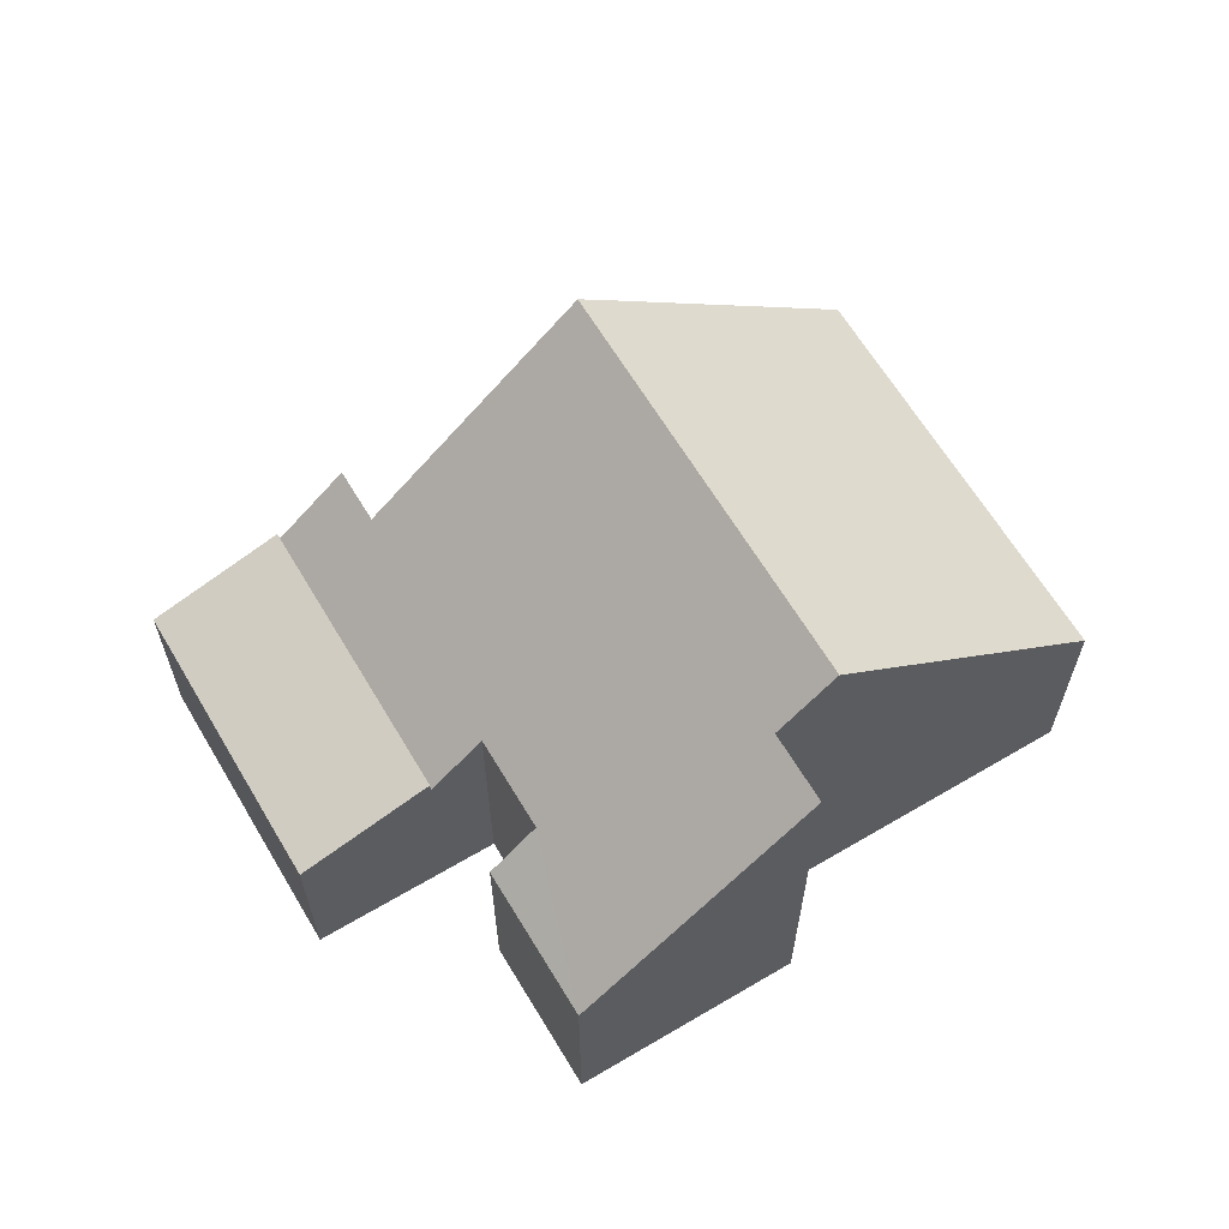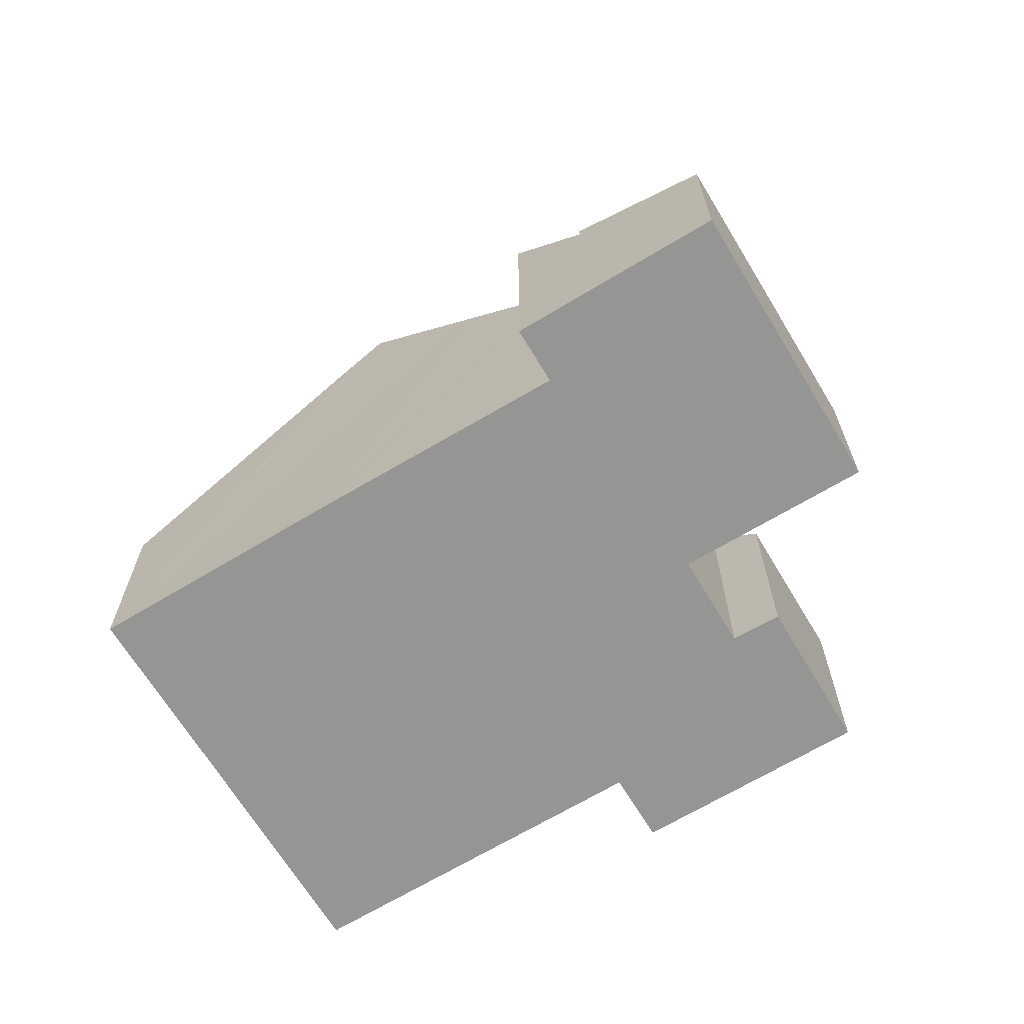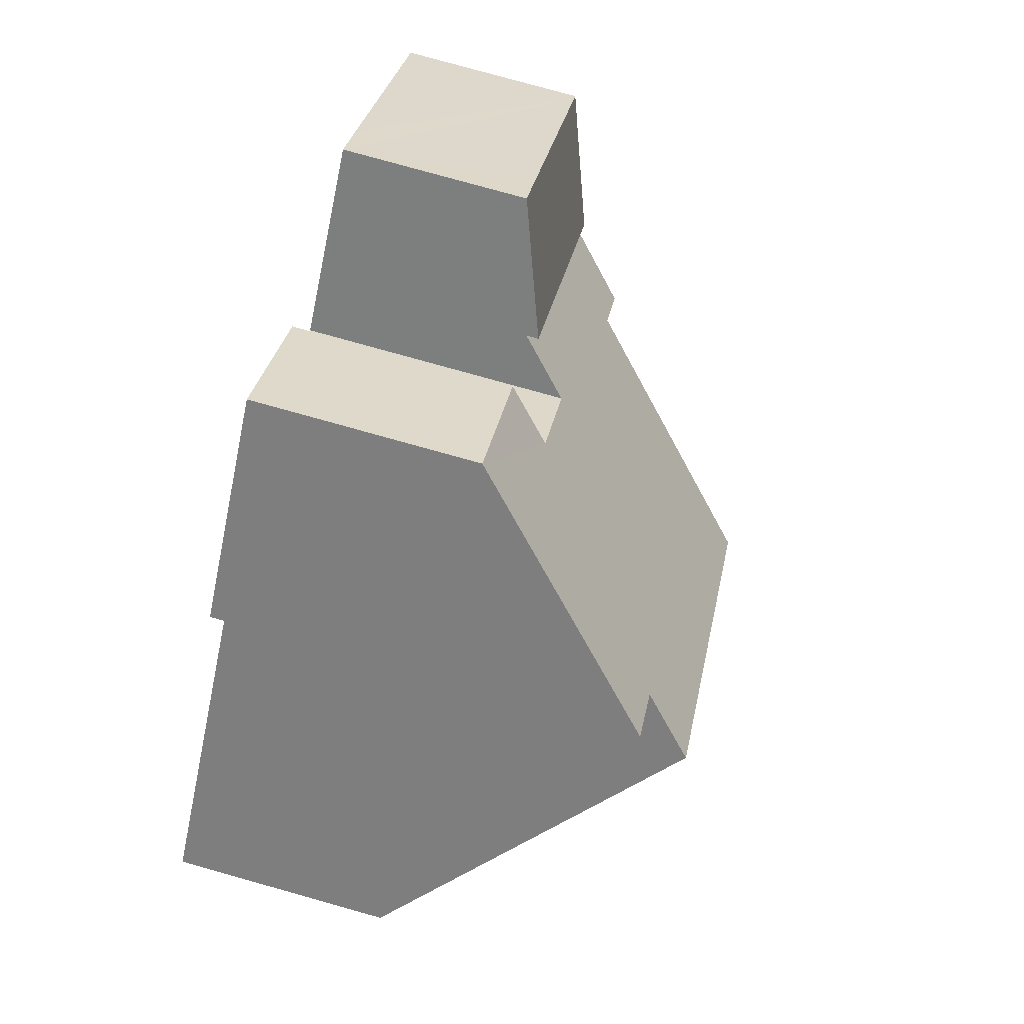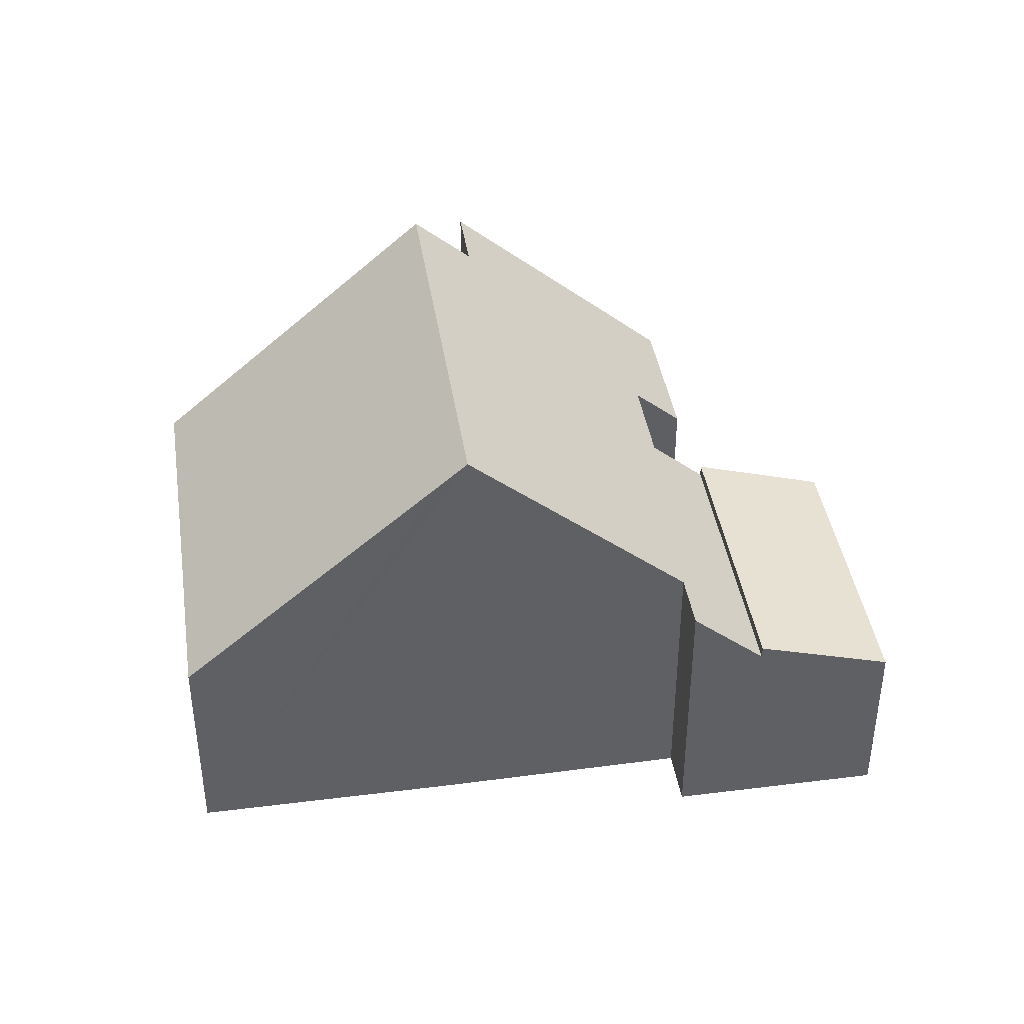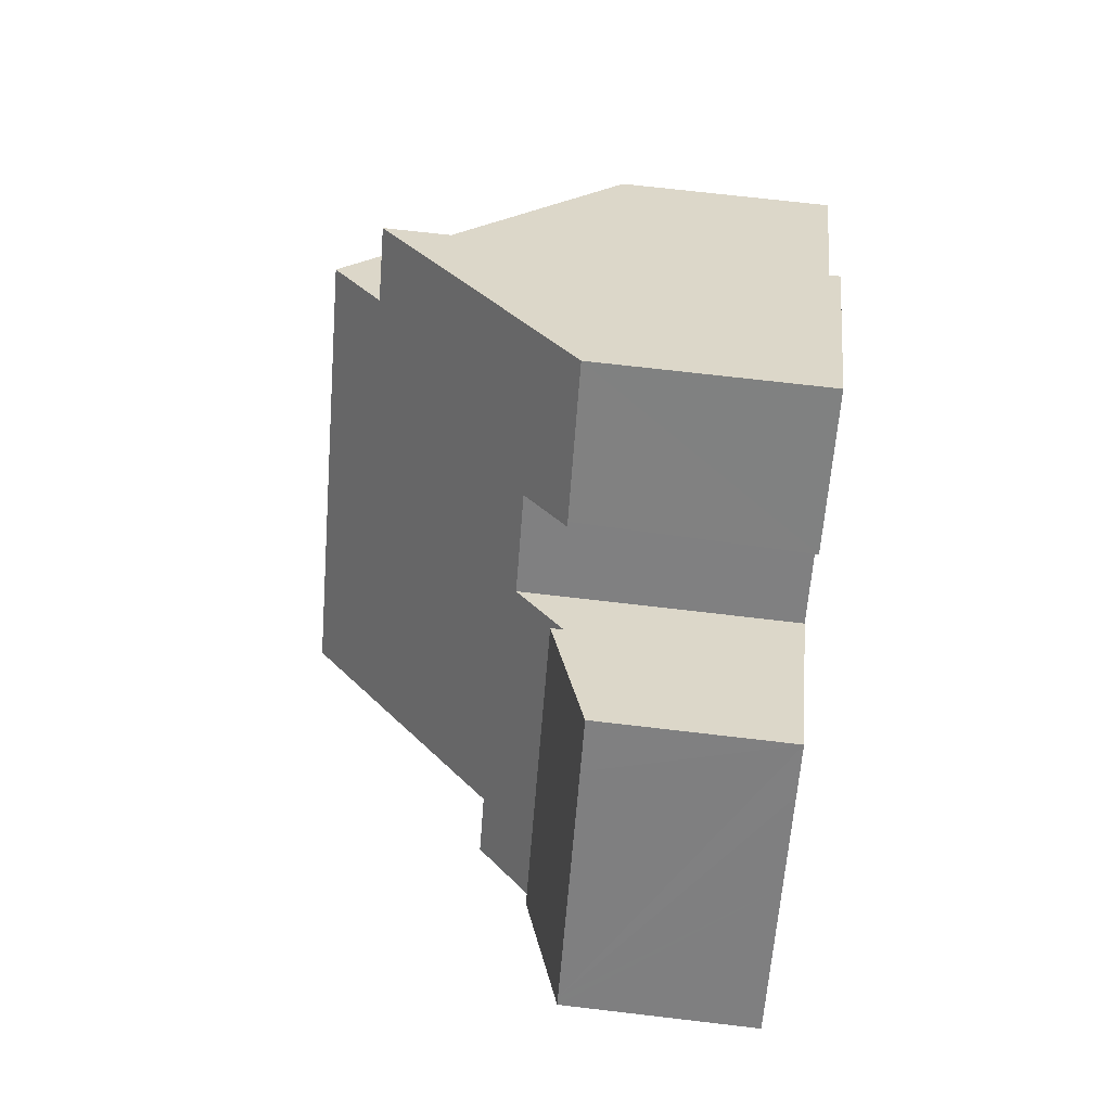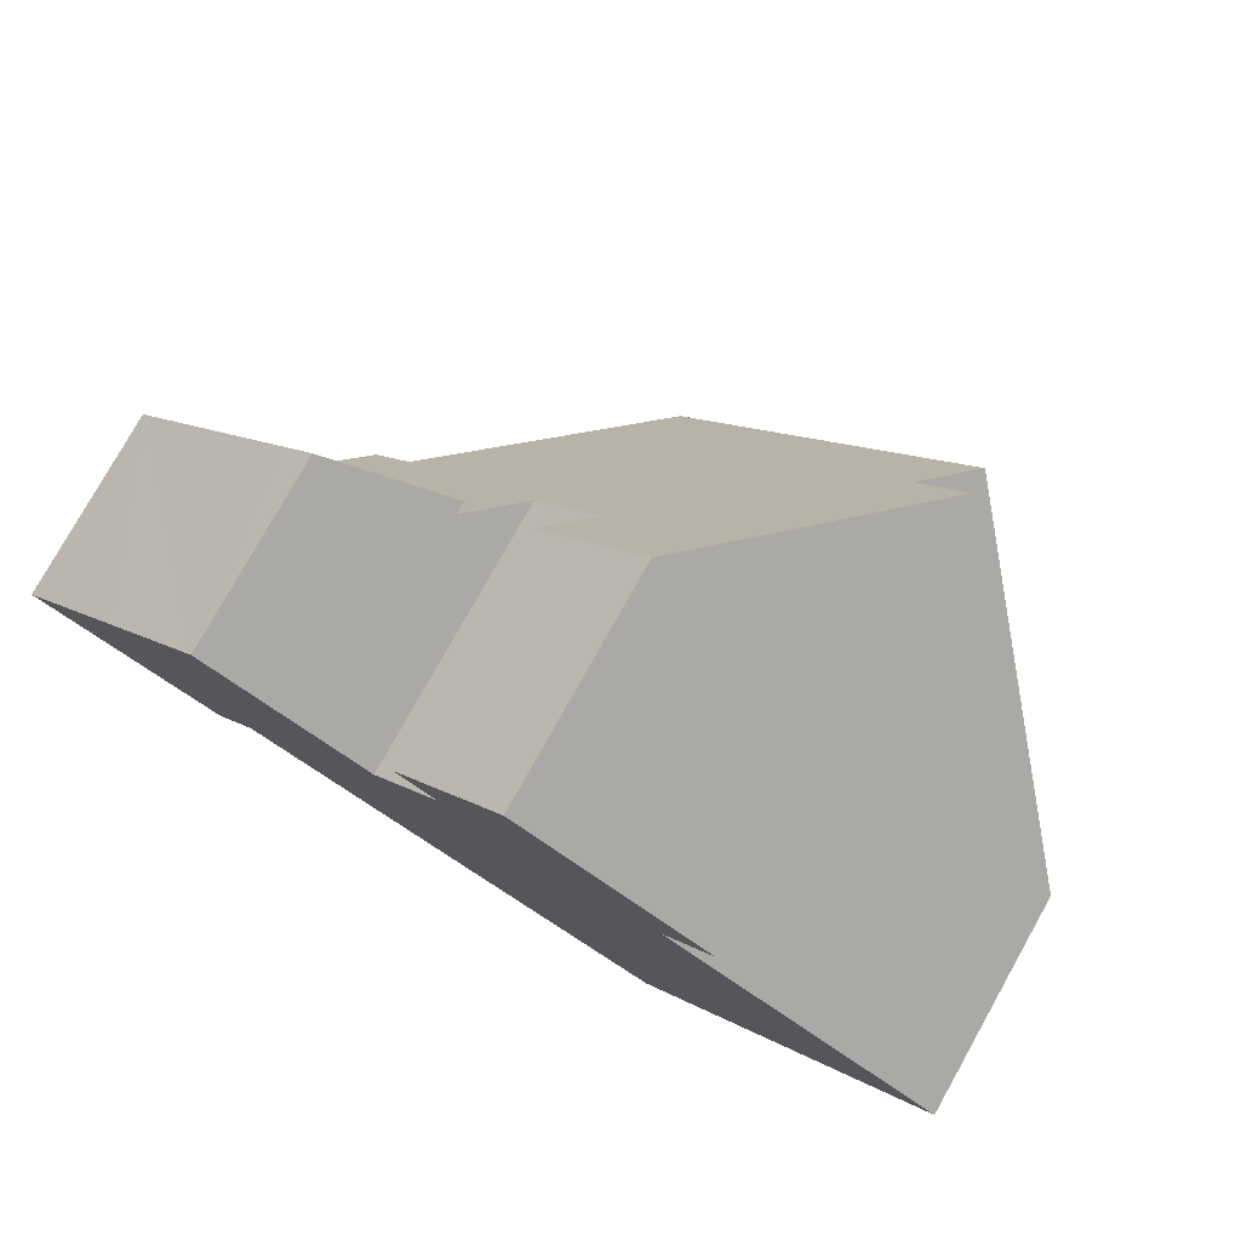
<metadata>
{"format":"obj","ext":"obj","renderer":"f3d","projection":"perspective","resolution":1024,"background":"white","views":[{"elev":63.9,"azim":10.0,"up":"+Y"},{"elev":-67.3,"azim":-108.1,"up":"+Y"},{"elev":79.2,"azim":105.6,"up":"+Z"},{"elev":41.3,"azim":-148.0,"up":"+Y"},{"elev":70.3,"azim":-83.3,"up":"+Z"},{"elev":78.3,"azim":29.3,"up":"+Z"}]}
</metadata>
<code>
v  12.05 9.414 0.367
v  12.19 8.395 2.37
v  13.1 9.414 1.587
v  9.542 4.362 6.569
v  13.14 8.396 3.468
v  7.487 9.414 -4.935
v  8.222 5.201 3.521
v  6.934 5.198 2.031
v  6.075 4.233 2.774
v  5.554 7.231 -3.241
v  4.042 5.524 -1.916
v  2.118 4.233 -1.821
v  3.376 5.521 -2.684
v  3.239 5.488 -2.784
v  3.268 5.521 -2.809
v  7.537 4.345 4.272
v  7.471 4.344 4.196
v  17.65 4.318 -2.331
v  16.59 4.319 -3.558
v  14.44 4.323 -6.046
v  12.04 4.318 -8.848
v  10.61 5.918 -7.621
v  8.155 8.662 -5.517
v  7.957 8.884 -5.347
v  8.222 -2.156e-16 3.521
v  6.934 -1.244e-16 2.031
v  7.471 -2.569e-16 4.196
v  9.542 -4.022e-16 6.569
v  7.537 -2.616e-16 4.272
v  2.118 1.115e-16 -1.821
v  6.075 -1.699e-16 2.774
v  12.04 5.418e-16 -8.848
v  10.61 4.667e-16 -7.621
v  8.155 3.378e-16 -5.517
v  7.957 3.274e-16 -5.347
v  7.487 3.022e-16 -4.935
v  5.554 1.985e-16 -3.241
v  4.042 1.173e-16 -1.916
v  3.268 1.72e-16 -2.809
v  3.239 1.705e-16 -2.784
v  13.14 -2.124e-16 3.468
v  12.19 -1.451e-16 2.37
v  17.65 1.427e-16 -2.331
v  13.1 -9.718e-17 1.587
v  16.59 2.179e-16 -3.558
v  14.44 3.702e-16 -6.046
v  3.376 1.643e-16 -2.684
v  2.04 4.446 -1.754
v  6.075 4.477 2.774
v  2.118 4.477 -1.821
v  0.264 3.745 -0.227
v  0.013 3.646 -0.011
v  3.961 3.641 4.602
v  0.107 3.641 0.124
v  0 3.641 2.229e-16
v  2.04 3.64 2.374
v  3.28 3.64 3.816
v  3.961 -2.818e-16 4.602
v  3.28 -2.337e-16 3.816
v  2.04 -1.454e-16 2.374
v  0 0 0
v  0.107 -7.593e-18 0.124
v  0.013 6.736e-19 -0.011
v  2.04 1.074e-16 -1.754
v  0.264 1.39e-17 -0.227
g defaultobject
f 1 2 3
f 2 4 5
f 4 2 1
f 4 1 6
f 4 6 7
f 7 6 8
f 8 6 9
f 9 6 10
f 9 10 11
f 9 11 12
f 12 11 13
f 12 13 14
f 14 13 15
f 7 16 4
f 16 7 17
f 18 1 3
f 1 18 19
f 1 19 6
f 6 19 20
f 6 20 21
f 6 21 22
f 6 22 23
f 6 23 24
f 8 25 7
f 25 8 26
f 27 16 17
f 16 27 4
f 4 27 28
f 28 27 29
f 30 9 12
f 9 30 31
f 25 17 7
f 17 25 27
f 32 22 21
f 22 32 23
f 23 32 24
f 24 32 6
f 6 32 10
f 10 32 33
f 10 33 34
f 10 34 11
f 11 34 35
f 11 35 36
f 11 36 37
f 11 37 38
f 39 14 15
f 14 39 12
f 12 39 30
f 30 39 40
f 4 41 5
f 41 4 28
f 2 18 3
f 18 2 42
f 18 42 43
f 43 42 44
f 9 26 8
f 26 9 31
f 41 2 5
f 2 41 42
f 43 19 18
f 19 43 20
f 20 43 45
f 20 45 21
f 21 45 46
f 21 46 32
f 38 13 11
f 13 38 15
f 15 38 39
f 39 38 47
f 40 31 30
f 31 40 39
f 31 39 47
f 31 47 38
f 31 38 37
f 31 37 26
f 26 37 36
f 26 36 25
f 32 42 33
f 42 32 44
f 44 32 46
f 44 46 43
f 43 46 45
f 25 29 27
f 29 25 28
f 28 25 36
f 28 36 35
f 28 35 34
f 28 34 42
f 28 42 41
f 42 34 33
f 48 49 50
f 49 48 51
f 49 51 52
f 49 52 53
f 53 52 54
f 54 52 55
f 53 54 56
f 53 56 57
f 57 58 53
f 58 57 56
f 58 56 54
f 58 54 59
f 59 54 60
f 60 54 55
f 60 55 61
f 60 61 62
f 53 31 49
f 31 53 58
f 31 50 49
f 50 31 30
f 30 48 50
f 48 30 51
f 51 30 52
f 52 30 55
f 55 30 63
f 55 63 61
f 63 30 64
f 63 64 65
f 61 63 62
f 59 31 58
f 31 59 30
f 30 59 60
f 30 60 62
f 30 62 63
f 30 63 65
f 30 65 64

</code>
